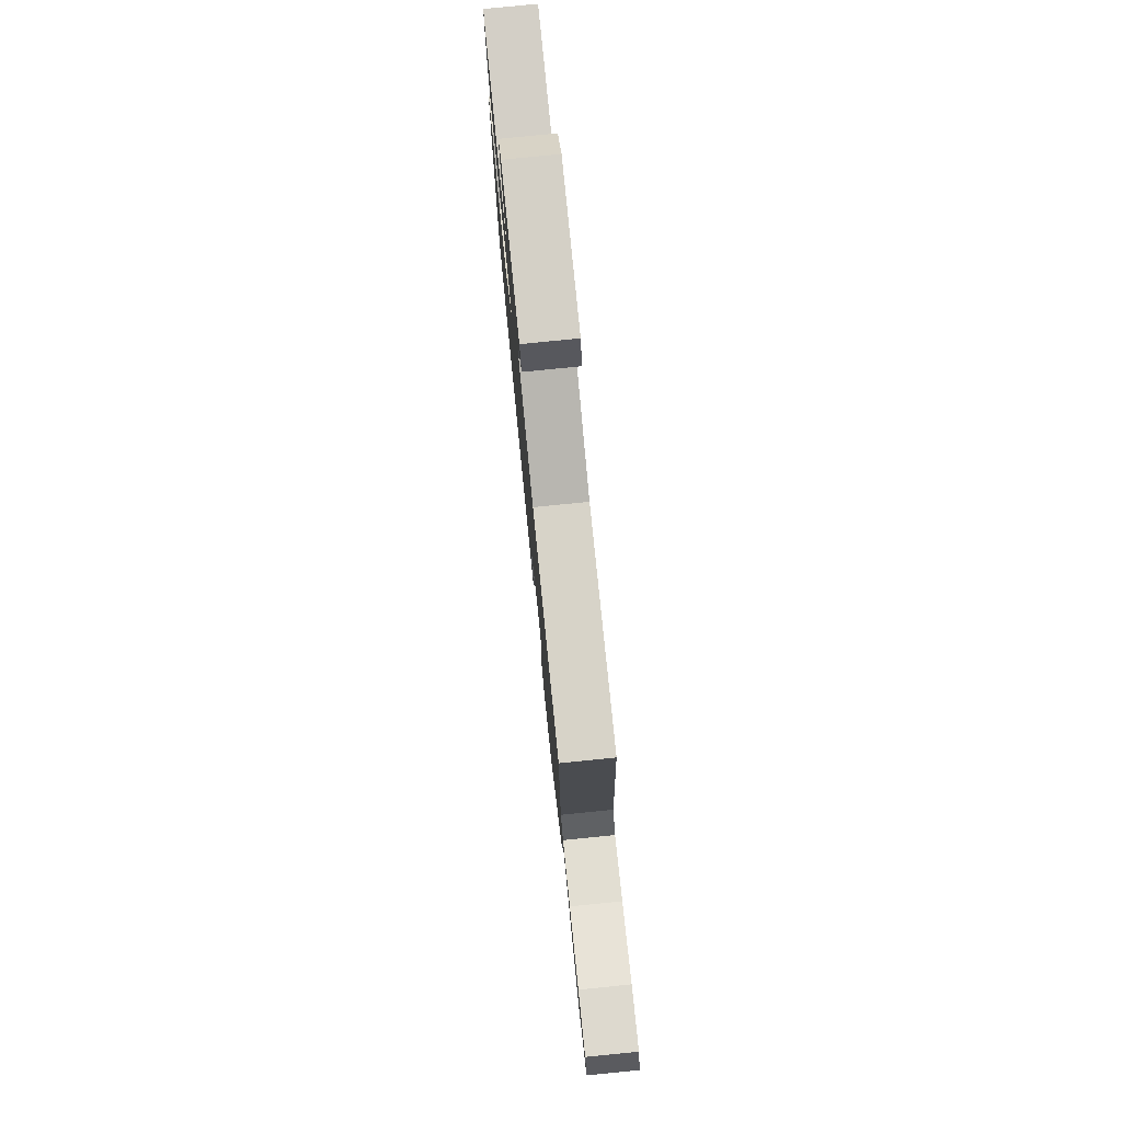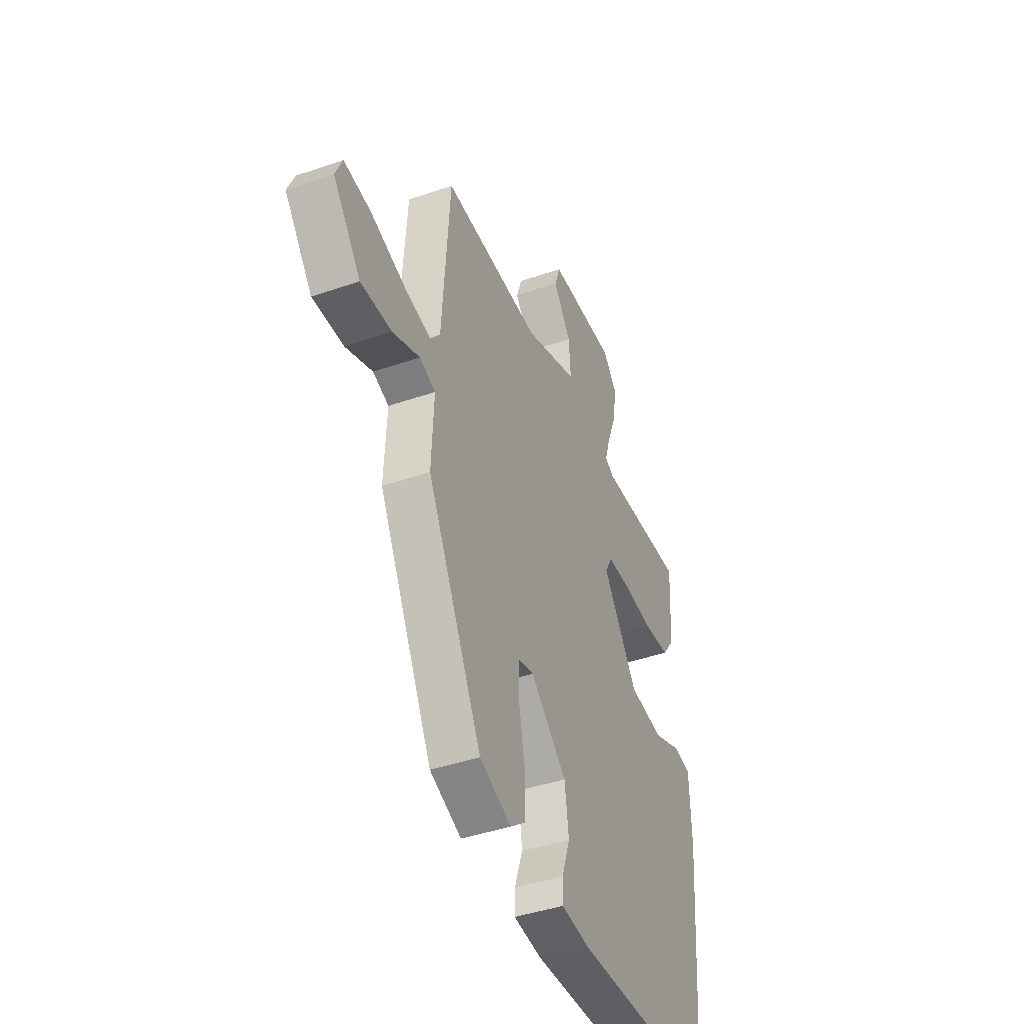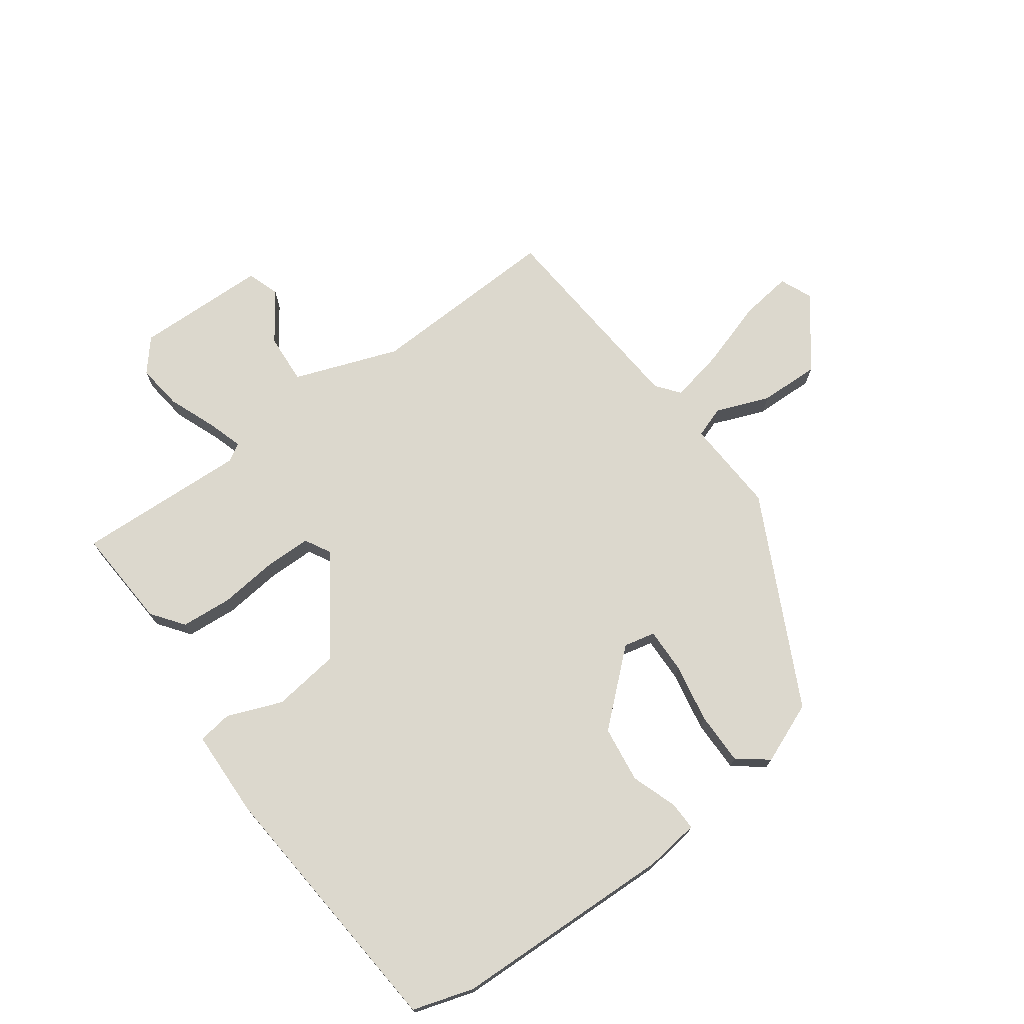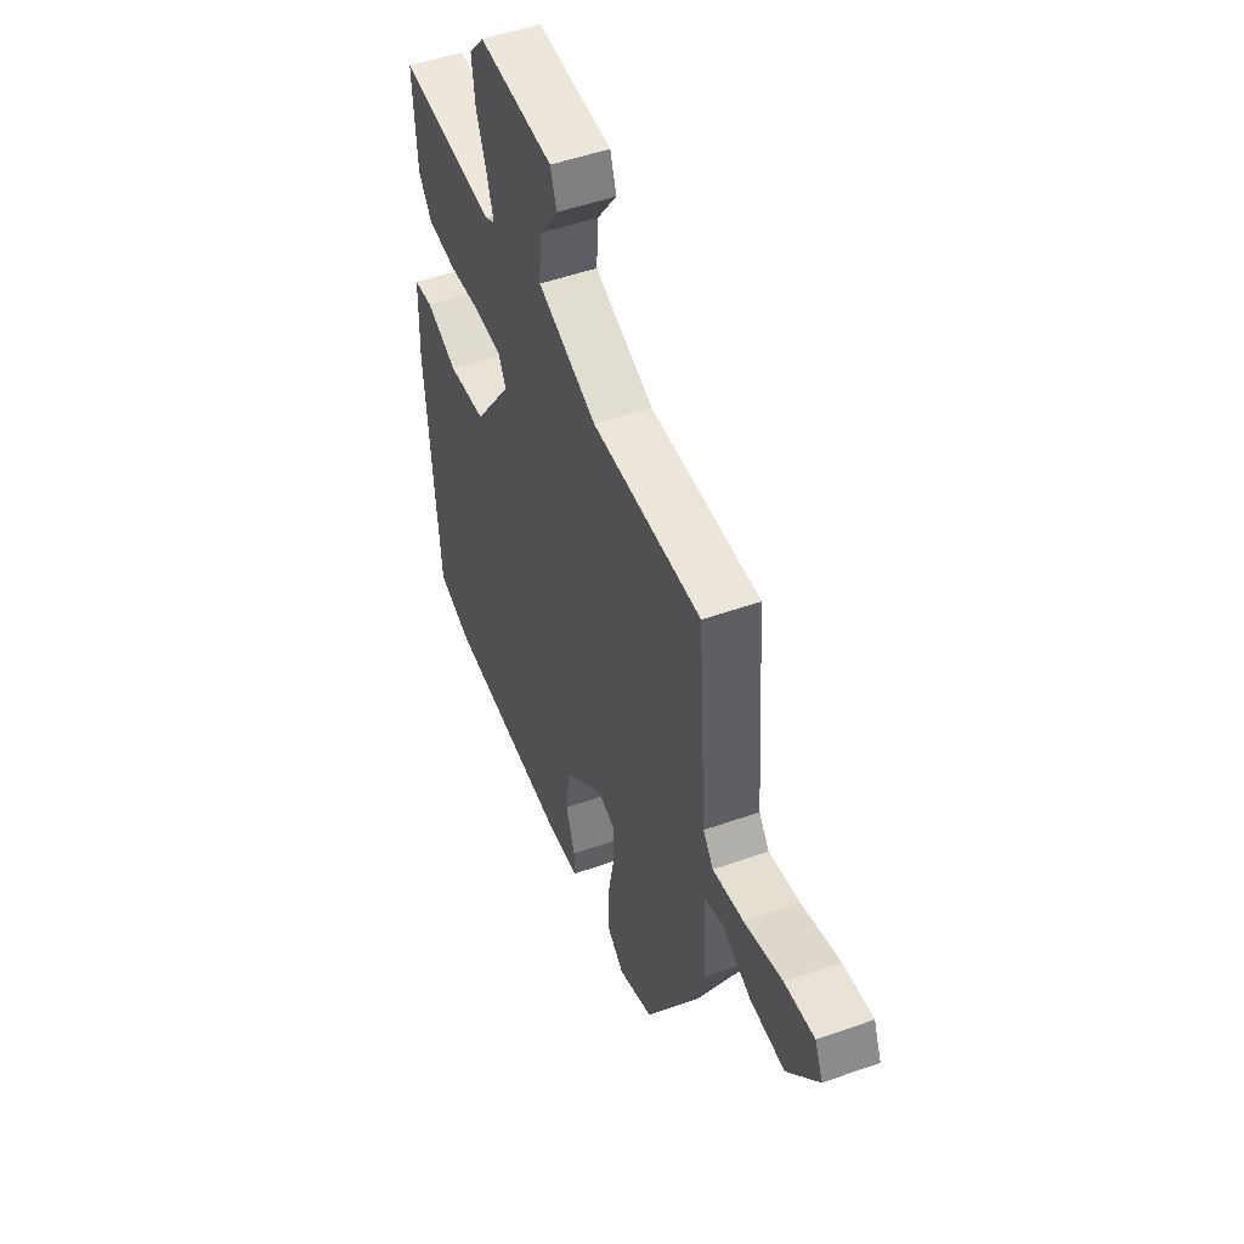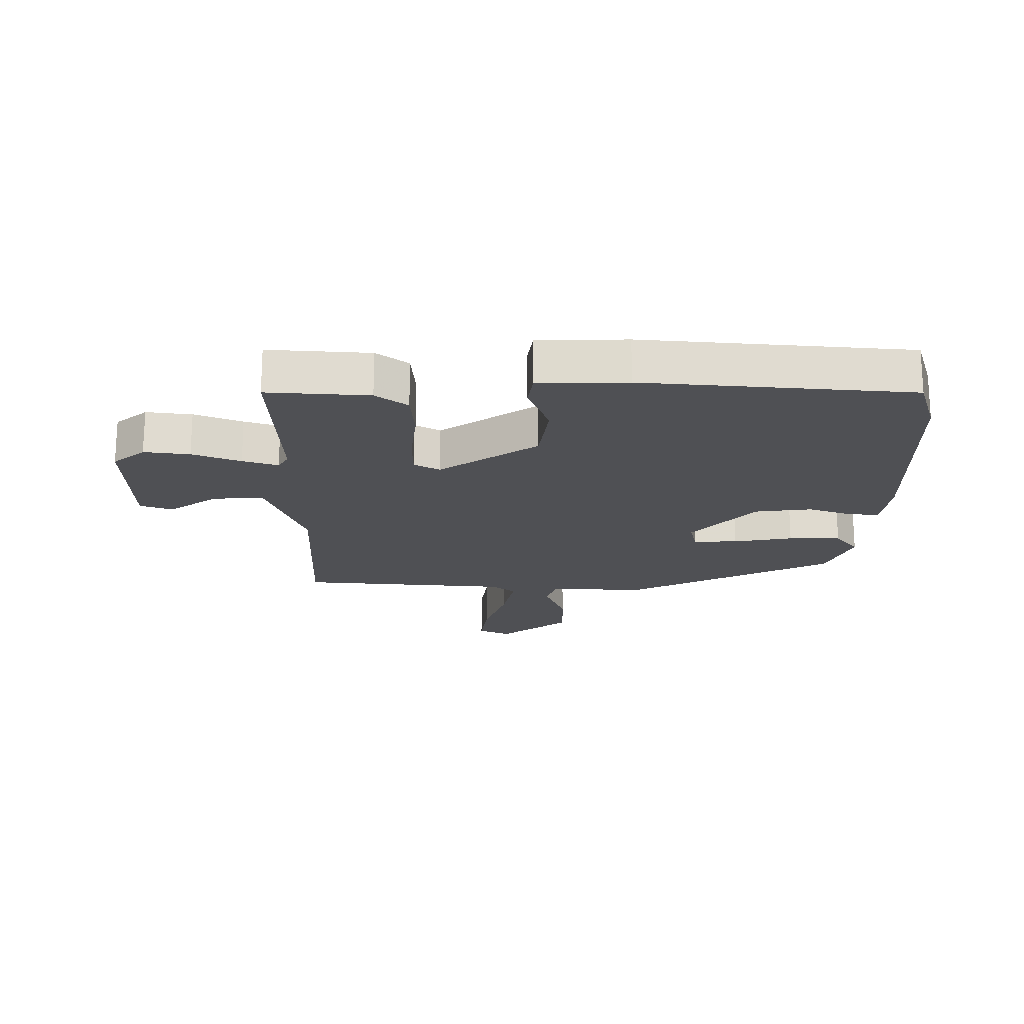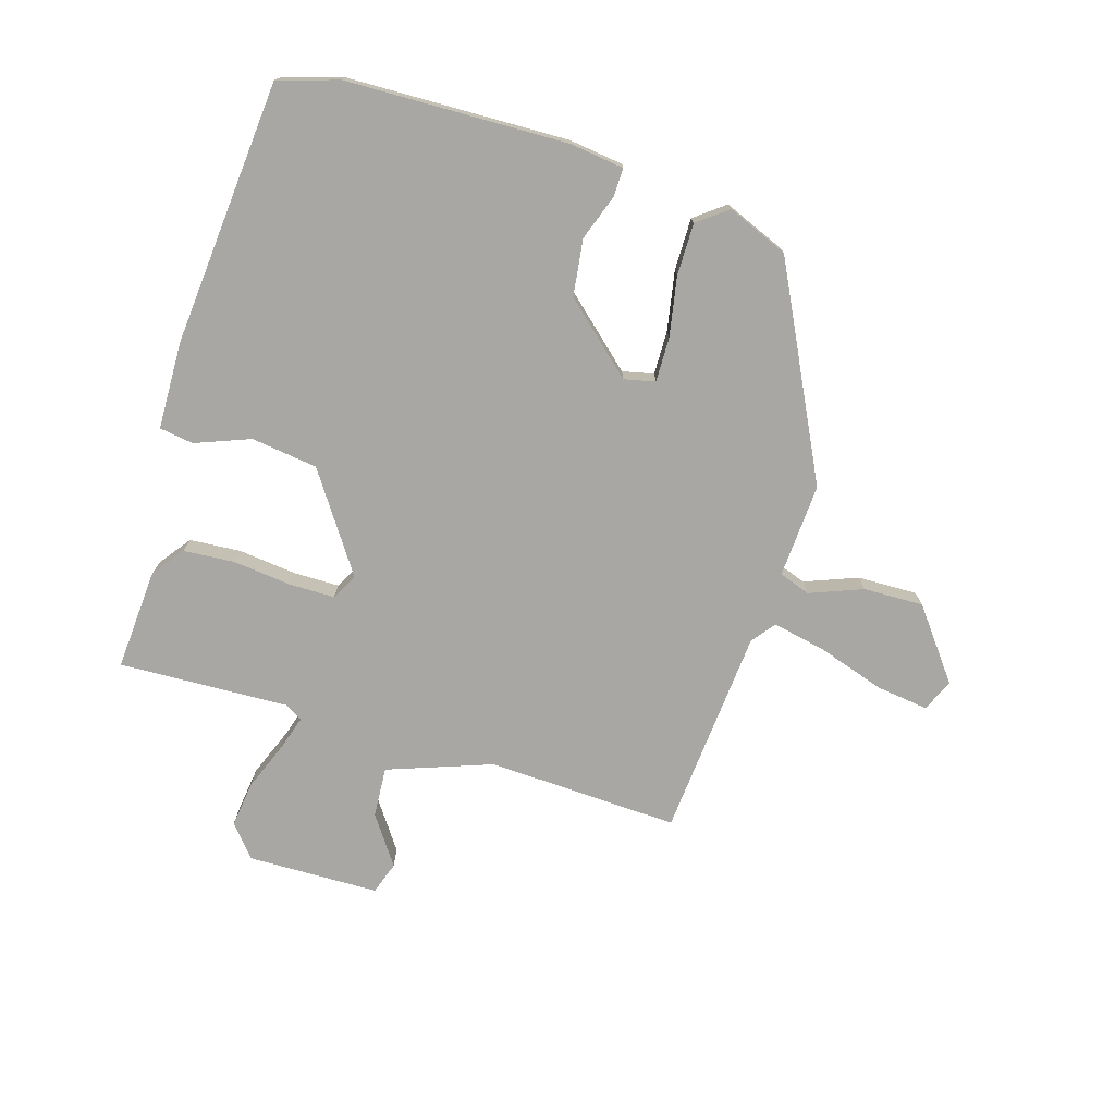
<metadata>
{"format":"obj","ext":"obj","renderer":"f3d","projection":"perspective","resolution":1024,"background":"white","views":[{"elev":78.7,"azim":-95.7,"up":"+Z"},{"elev":-42.3,"azim":-67.5,"up":"+Z"},{"elev":72.5,"azim":143.7,"up":"+Y"},{"elev":50.3,"azim":-111.3,"up":"+Z"},{"elev":-19.2,"azim":89.3,"up":"+Y"},{"elev":-74.8,"azim":162.6,"up":"+Y"}]}
</metadata>
<code>
v -0.469 0.07 0.495
v -0.15 0.07 0.484
v 0.023 0.07 0.548
v 0.017 0.07 0.632
v -0.04 0.07 0.712
v -0.022 0.07 0.766
v 0.197 0.07 0.772
v 0.242 0.07 0.719
v 0.233 0.07 0.643
v 0.202 0.07 0.563
v 0.184 0.07 0.504
v 0.213 0.07 0.487
v 0.497 0.07 0.501
v 0.487 0.07 0.332
v 0.448 0.07 0.279
v 0.363 0.07 0.272
v 0.266 0.07 0.282
v 0.189 0.07 0.281
v 0.166 0.07 0.238
v 0.278 0.07 0.077
v 0.389 0.07 0.063
v 0.48 0.07 0.099
v 0.537 0.07 0.091
v 0.542 0.07 -0.056
v 0.508 0.07 -0.498
v 0.407 0.07 -0.53
v 0.038 0.07 -0.543
v -0.053 0.07 -0.532
v -0.052 0.07 -0.484
v -0.026 0.07 -0.408
v -0.039 0.07 -0.314
v -0.156 0.07 -0.211
v -0.208 0.07 -0.223
v -0.206 0.07 -0.297
v -0.187 0.07 -0.396
v -0.186 0.07 -0.483
v -0.236 0.07 -0.522
v -0.338 0.07 -0.481
v -0.514 0.07 -0.135
v -0.506 0.07 0.022
v -0.558 0.07 0.04
v -0.646 0.07 0.005
v -0.746 0.07 0.002
v -0.836 0.07 0.117
v -0.813 0.07 0.171
v -0.726 0.07 0.16
v -0.615 0.07 0.125
v -0.525 0.07 0.107
v -0.495 0.07 0.146
v -0.469 0 0.495
v -0.15 0 0.484
v 0.023 0 0.548
v 0.017 0 0.632
v -0.04 0 0.712
v -0.022 0 0.766
v 0.197 0 0.772
v 0.242 0 0.719
v 0.233 0 0.643
v 0.202 0 0.563
v 0.184 0 0.504
v 0.213 0 0.487
v 0.497 0 0.501
v 0.487 0 0.332
v 0.448 0 0.279
v 0.363 0 0.272
v 0.266 0 0.282
v 0.189 0 0.281
v 0.166 0 0.238
v 0.278 0 0.077
v 0.389 0 0.063
v 0.48 0 0.099
v 0.537 0 0.091
v 0.542 0 -0.056
v 0.508 0 -0.498
v 0.407 0 -0.53
v 0.038 0 -0.543
v -0.053 0 -0.532
v -0.052 0 -0.484
v -0.026 0 -0.408
v -0.039 0 -0.314
v -0.156 0 -0.211
v -0.208 0 -0.223
v -0.206 0 -0.297
v -0.187 0 -0.396
v -0.186 0 -0.483
v -0.236 0 -0.522
v -0.338 0 -0.481
v -0.514 0 -0.135
v -0.506 0 0.022
v -0.558 0 0.04
v -0.646 0 0.005
v -0.746 0 0.002
v -0.836 0 0.117
v -0.813 0 0.171
v -0.726 0 0.16
v -0.615 0 0.125
v -0.525 0 0.107
v -0.495 0 0.146
f 45 46 47
f 44 45 47
f 43 44 47
f 42 43 47
f 41 42 47
f 40 41 47 48
f 38 39 40
f 37 38 40
f 36 37 40
f 35 36 40
f 34 35 40
f 40 48 49
f 34 40 49
f 33 34 49
f 28 29 30
f 27 28 30
f 26 27 30
f 25 26 30
f 24 25 30
f 23 24 30
f 22 23 30
f 21 22 30
f 20 21 30 31
f 19 20 31 32
f 15 16 17
f 14 15 17
f 13 14 17
f 12 13 17
f 11 12 17 18
f 8 9 10
f 7 8 10
f 6 7 10
f 5 6 10
f 4 5 10
f 3 4 10 11
f 32 33 49
f 19 32 49
f 18 19 49
f 11 18 49
f 3 11 49
f 2 3 49
f 1 2 49
f 96 95 94
f 96 94 93
f 96 93 92
f 96 92 91
f 96 91 90
f 97 96 90 89
f 89 88 87
f 89 87 86
f 89 86 85
f 89 85 84
f 89 84 83
f 98 97 89
f 98 89 83
f 98 83 82
f 79 78 77
f 79 77 76
f 79 76 75
f 79 75 74
f 79 74 73
f 79 73 72
f 79 72 71
f 79 71 70
f 80 79 70 69
f 81 80 69 68
f 66 65 64
f 66 64 63
f 66 63 62
f 66 62 61
f 67 66 61 60
f 59 58 57
f 59 57 56
f 59 56 55
f 59 55 54
f 59 54 53
f 60 59 53 52
f 98 82 81
f 98 81 68
f 98 68 67
f 98 67 60
f 98 60 52
f 98 52 51
f 98 51 50
f 1 50 51 2
f 2 51 52 3
f 3 52 53 4
f 4 53 54 5
f 5 54 55 6
f 6 55 56 7
f 7 56 57 8
f 8 57 58 9
f 9 58 59 10
f 10 59 60 11
f 11 60 61 12
f 12 61 62 13
f 13 62 63 14
f 14 63 64 15
f 15 64 65 16
f 16 65 66 17
f 17 66 67 18
f 18 67 68 19
f 19 68 69 20
f 20 69 70 21
f 21 70 71 22
f 22 71 72 23
f 23 72 73 24
f 24 73 74 25
f 25 74 75 26
f 26 75 76 27
f 27 76 77 28
f 28 77 78 29
f 29 78 79 30
f 30 79 80 31
f 31 80 81 32
f 32 81 82 33
f 33 82 83 34
f 34 83 84 35
f 35 84 85 36
f 36 85 86 37
f 37 86 87 38
f 38 87 88 39
f 39 88 89 40
f 40 89 90 41
f 41 90 91 42
f 42 91 92 43
f 43 92 93 44
f 44 93 94 45
f 45 94 95 46
f 46 95 96 47
f 47 96 97 48
f 48 97 98 49
f 49 98 50 1

</code>
